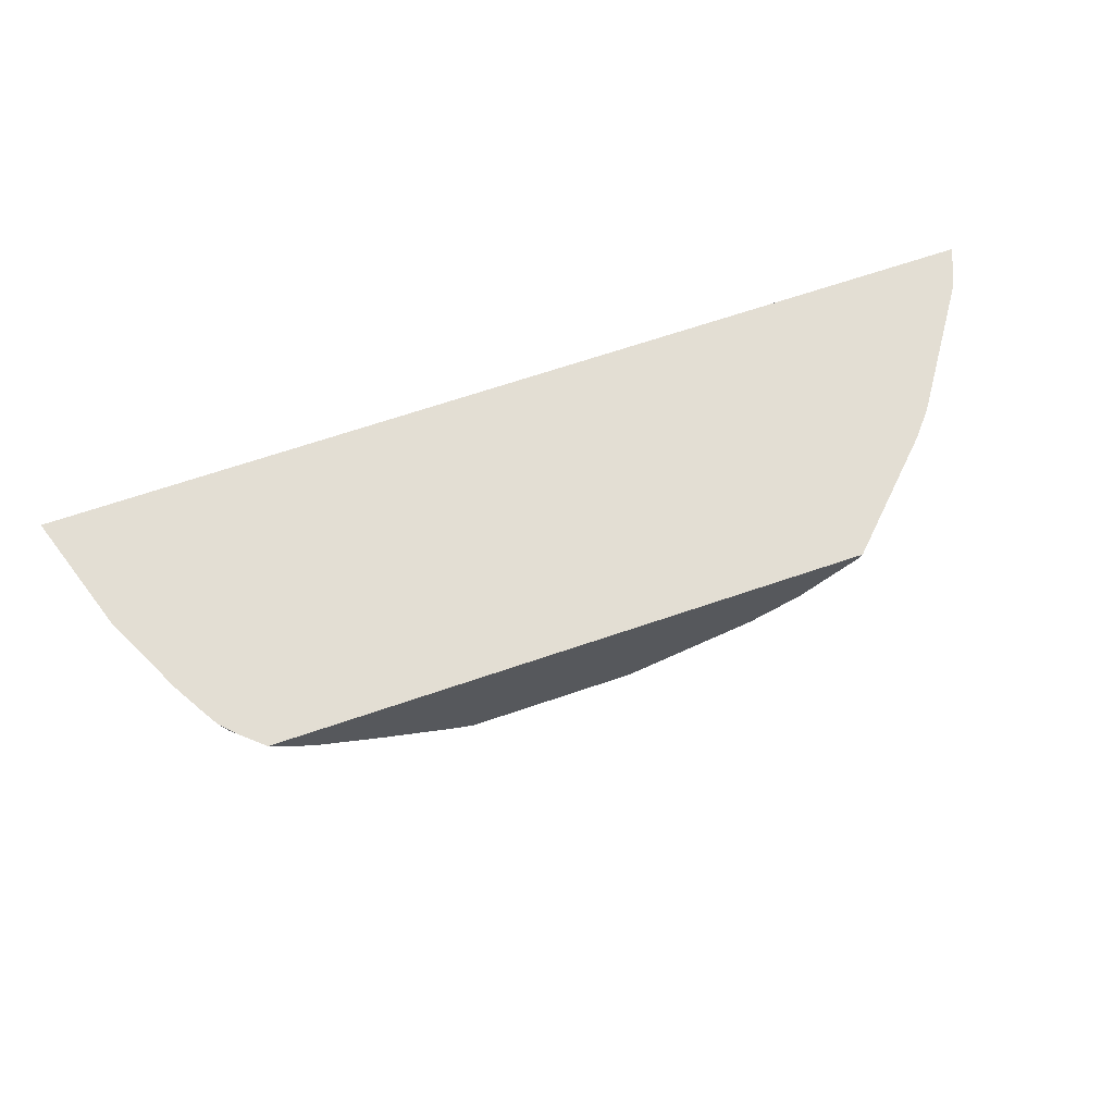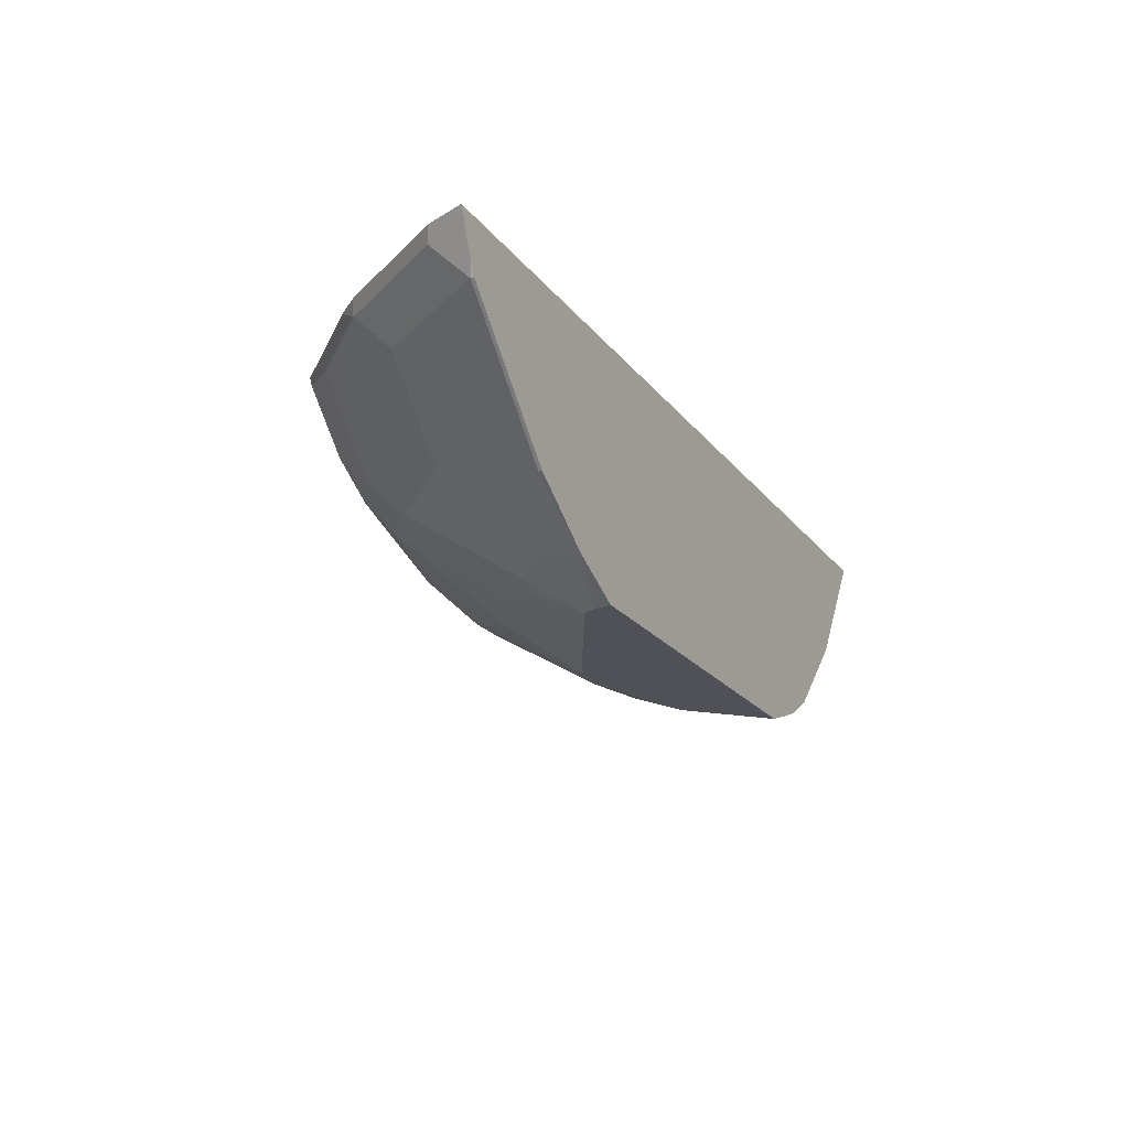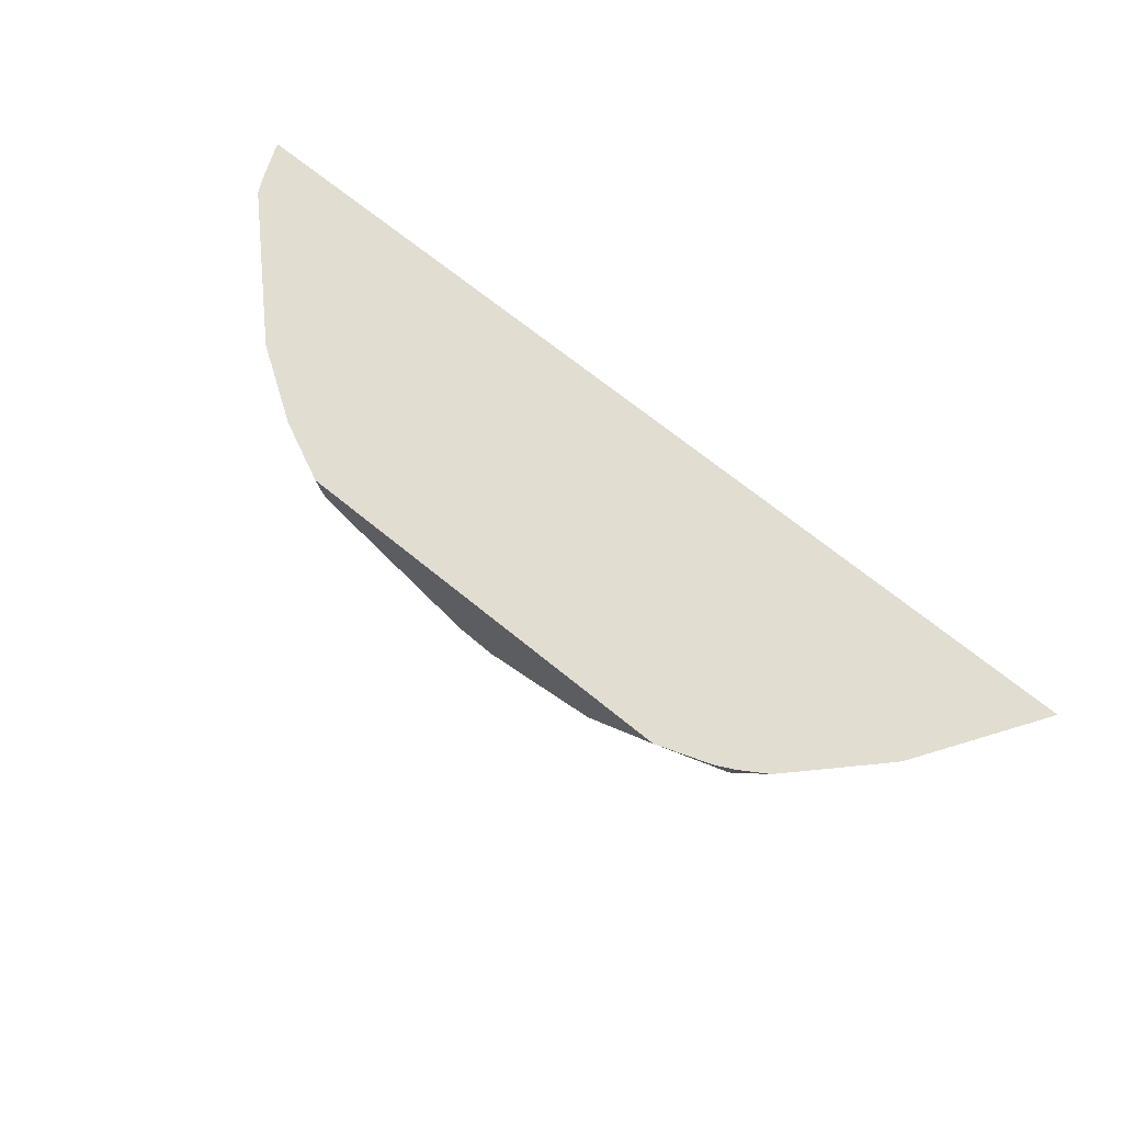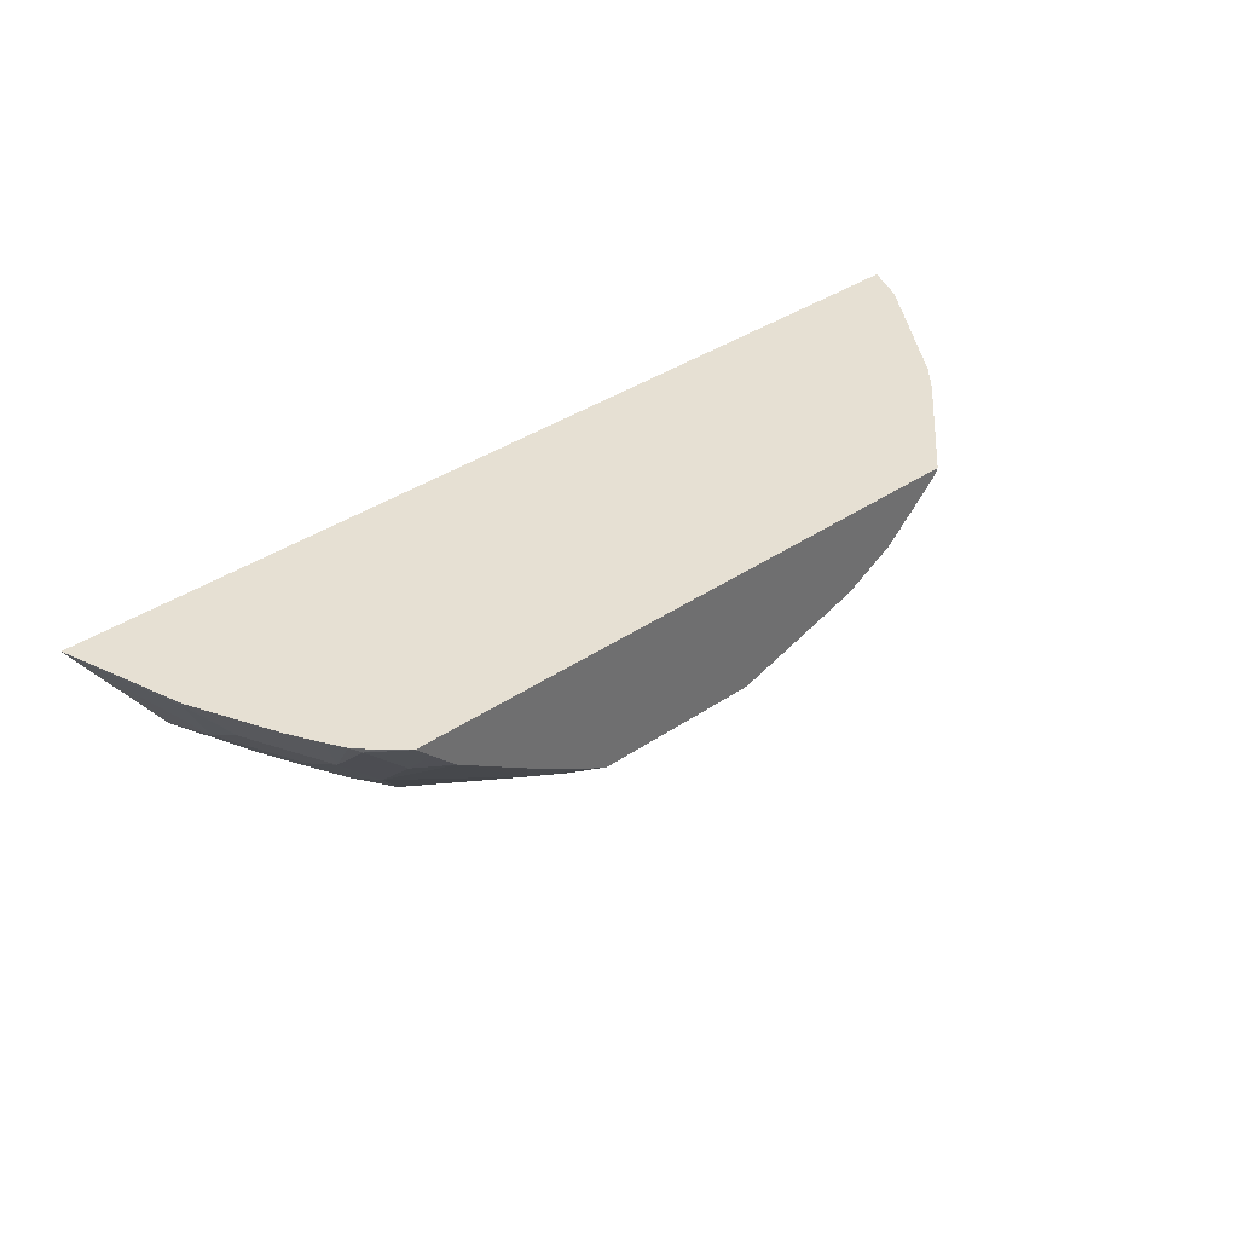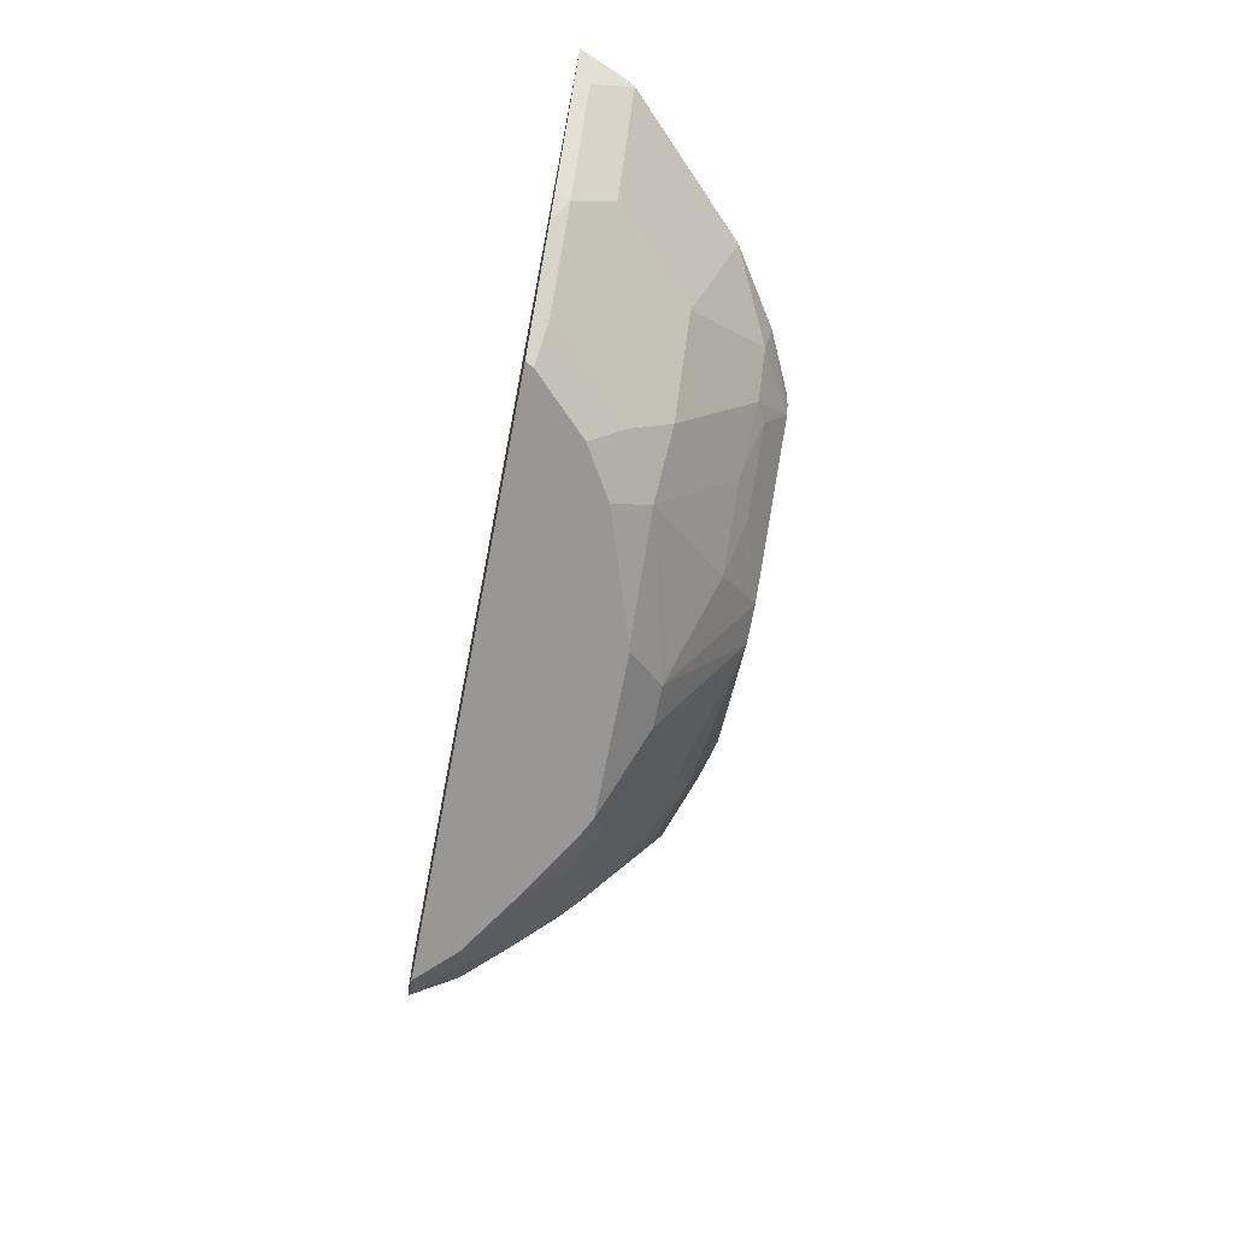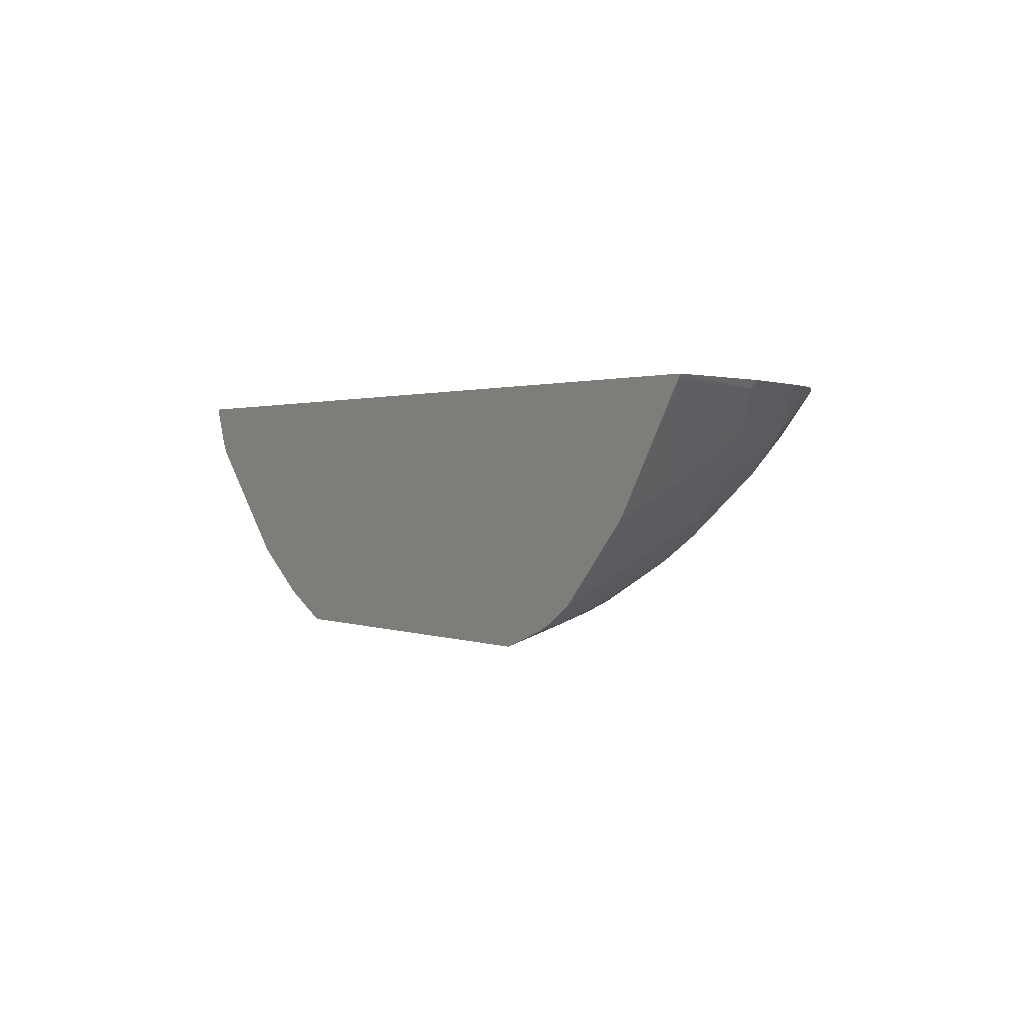
<metadata>
{"format":"obj","ext":"obj","renderer":"f3d","projection":"perspective","resolution":1024,"background":"white","views":[{"elev":67.3,"azim":161.1,"up":"+Y"},{"elev":-20.3,"azim":-63.8,"up":"+Y"},{"elev":68.8,"azim":39.3,"up":"+Z"},{"elev":38.3,"azim":139.3,"up":"+Y"},{"elev":-68.3,"azim":-101.0,"up":"+Z"},{"elev":1.1,"azim":56.7,"up":"+Y"}]}
</metadata>
<code>
v 0.6683 -0.2557 -0.1509
v 0.6797 -0.2557 -0.1409
v 0.6838 -0.2578 -0.1368
v 0.6605 -0.2635 -0.1509
v 0.3629 -0.2557 -0.1509
v 0.688 -0.2557 -0.1326
v 0.6838 -0.2788 -0.1157
v 0.6628 -0.2788 -0.1368
v 0.6486 -0.2753 -0.1509
v 0.3649 -0.2597 -0.1509
v 0.3188 -0.2557 -0.1068
v 0.6936 -0.2557 -0.1234
v 0.6803 -0.3016 -0.08415
v 0.6628 -0.2998 -0.1157
v 0.7024 -0.2557 -0.1085
v 0.7049 -0.2788 -0.07365
v 0.5996 -0.3209 -0.1368
v 0.6137 -0.298 -0.1509
v 0.3472 -0.263 -0.1315
v 0.3262 -0.263 -0.1105
v 0.3051 -0.263 -0.08942
v 0.3926 -0.2874 -0.1509
v 0.3682 -0.2841 -0.1315
v 0.3124 -0.2557 -0.1004
v 0.6803 -0.3226 -0.04208
v 0.6593 -0.3437 -0.04208
v 0.6593 -0.3226 -0.08415
v 0.7013 -0.3016 -0.04208
v 0.6523 -0.3156 -0.1052
v 0.7235 -0.2557 -0.0664
v 0.7224 -0.2595 -0.06313
v 0.6417 -0.3314 -0.09467
v 0.6312 -0.3445 -0.08415
v 0.5786 -0.3314 -0.1368
v 0.5681 -0.3243 -0.1509
v 0.5783 -0.3192 -0.1509
v 0.3015 -0.2557 -0.08759
v 0.3051 -0.2841 -0.06839
v 0.263 -0.263 -0.02631
v 0.4106 -0.2982 -0.1509
v 0.4208 -0.3226 -0.1333
v 0.3893 -0.3051 -0.1315
v 0.3682 -0.3051 -0.1105
v 0.6792 -0.3425 -0.003446
v 0.6581 -0.3636 -0.003446
v 0.6417 -0.3735 -0.01053
v 0.6417 -0.3629 -0.03158
v 0.6417 -0.3419 -0.07365
v 0.7224 -0.2806 -0.02105
v 0.7025 -0.3186 -0.003446
v 0.7002 -0.3215 -0.003446
v 0.7445 -0.2557 -0.003446
v 0.7431 -0.2579 -0.003446
v 0.6312 -0.3656 -0.04208
v 0.6102 -0.3656 -0.06313
v 0.5786 -0.3735 -0.07365
v 0.5681 -0.3647 -0.09117
v 0.526 -0.3437 -0.1333
v 0.484 -0.3243 -0.1509
v 0.2594 -0.2557 -0.02447
v 0.3262 -0.3051 -0.06839
v 0.3051 -0.3261 -0.005265
v 0.263 -0.2841 -0.005265
v 0.2578 -0.2557 -0.02048
v 0.4179 -0.3026 -0.1509
v 0.4419 -0.3437 -0.1122
v 0.4208 -0.3647 -0.07014
v 0.3893 -0.3261 -0.1105
v 0.481 -0.3236 -0.1509
v 0.505 -0.3437 -0.1333
v 0.3682 -0.3261 -0.08942
v 0.6441 -0.3723 -0.003446
v 0.6347 -0.377 -0.003446
v 0.6067 -0.3868 -0.003446
v 0.6047 -0.3868 -0.005495
v 0.5892 -0.3868 -0.0211
v 0.6207 -0.3735 -0.03158
v 0.251 -0.2557 -0.003446
v 0.5681 -0.3868 -0.04214
v 0.548 -0.3868 -0.0491
v 0.505 -0.3868 -0.06318
v 0.3472 -0.3261 -0.06839
v 0.3262 -0.3472 -0.005265
v 0.3015 -0.3225 -0.003446
v 0.2666 -0.2877 -0.003446
v 0.263 -0.2841 -0.003446
v 0.2594 -0.2768 -0.003446
v 0.4629 -0.3647 -0.09117
v 0.4419 -0.3735 -0.06577
v 0.3998 -0.3735 -0.04472
v 0.3893 -0.3682 -0.04735
v 0.4847 -0.3868 -0.06119
v 0.3682 -0.3682 -0.02631
v 0.3952 -0.3868 -0.003446
v 0.3262 -0.3472 -0.003446
v 0.3225 -0.3435 -0.003446
v 0.3647 -0.3717 -0.007025
v 0.3637 -0.372 -0.003446
v 0.4005 -0.3868 -0.01911
v 0.3976 -0.3868 -0.01258
f 44 85 84
f 44 84 96
f 44 95 98
f 44 98 94
f 44 86 85
f 44 94 74
f 44 74 73
f 44 73 72
f 44 72 45
f 44 96 95
f 46 79 77
f 46 73 74
f 46 74 75
f 46 75 76
f 46 76 79
f 46 77 55
f 46 55 54
f 46 54 47
f 46 72 73
f 44 87 86
f 49 53 50
f 45 72 46
f 44 78 87
f 41 66 67
f 44 53 52
f 55 77 56
f 35 70 59
f 38 61 83
f 38 83 62
f 38 62 63
f 38 63 39
f 38 43 61
f 39 63 64
f 39 64 60
f 40 65 41
f 41 67 91
f 41 91 68
f 41 68 42
f 41 65 69
f 41 69 70
f 41 70 66
f 42 68 43
f 43 68 71
f 43 71 61
f 44 51 50
f 44 50 53
f 44 52 78
f 56 79 80
f 74 99 92
f 56 81 57
f 74 100 99
f 35 58 70
f 74 92 81
f 74 81 80
f 74 80 79
f 74 79 76
f 74 76 75
f 82 93 83
f 83 95 96
f 83 93 97
f 83 97 98
f 83 98 95
f 88 92 89
f 89 92 99
f 89 99 90
f 90 99 91
f 91 99 93
f 93 99 97
f 94 98 100
f 97 99 100
f 97 100 98
f 74 94 100
f 56 80 81
f 71 93 82
f 70 81 92
f 56 77 79
f 57 81 58
f 58 81 70
f 59 70 69
f 61 71 82
f 61 82 83
f 62 84 85
f 62 85 63
f 62 83 96
f 62 96 84
f 63 85 86
f 63 86 87
f 63 87 64
f 64 87 78
f 66 88 67
f 66 70 88
f 67 88 89
f 67 89 90
f 67 90 91
f 68 91 93
f 68 93 71
f 70 92 88
f 35 57 58
f 26 45 46
f 34 56 57
f 2 6 3
f 3 7 14
f 3 14 8
f 3 8 4
f 3 6 7
f 4 8 9
f 5 10 11
f 6 12 7
f 7 13 14
f 7 12 15
f 7 15 16
f 7 16 13
f 8 14 9
f 34 57 35
f 9 17 18
f 10 19 20
f 10 20 21
f 10 21 11
f 10 22 23
f 10 23 19
f 11 21 24
f 1 6 2
f 13 25 26
f 1 12 6
f 1 30 15
f 1 2 3
f 1 3 4
f 1 4 9
f 1 9 18
f 1 18 36
f 1 36 35
f 1 35 59
f 1 59 69
f 1 69 65
f 1 65 40
f 1 40 22
f 1 22 10
f 1 10 5
f 1 5 11
f 1 11 24
f 1 24 37
f 1 37 60
f 1 60 64
f 1 64 78
f 1 78 52
f 1 52 30
f 1 15 12
f 13 26 27
f 9 14 17
f 13 16 28
f 25 45 26
f 25 28 51
f 25 51 44
f 26 46 47
f 26 47 48
f 26 48 27
f 13 27 14
f 27 32 29
f 28 31 49
f 25 44 45
f 28 49 50
f 30 52 31
f 31 52 53
f 31 53 49
f 32 48 33
f 33 48 47
f 33 47 54
f 33 54 55
f 33 55 56
f 33 56 34
f 28 50 51
f 23 42 43
f 27 48 32
f 22 41 42
f 13 28 25
f 22 42 23
f 14 29 17
f 15 30 16
f 16 30 31
f 16 31 28
f 17 32 33
f 17 33 34
f 17 34 35
f 17 35 36
f 17 36 18
f 14 27 29
f 19 23 20
f 17 29 32
f 21 60 37
f 21 39 60
f 21 38 39
f 22 40 41
f 21 43 38
f 21 23 43
f 21 37 24
f 20 23 21

</code>
